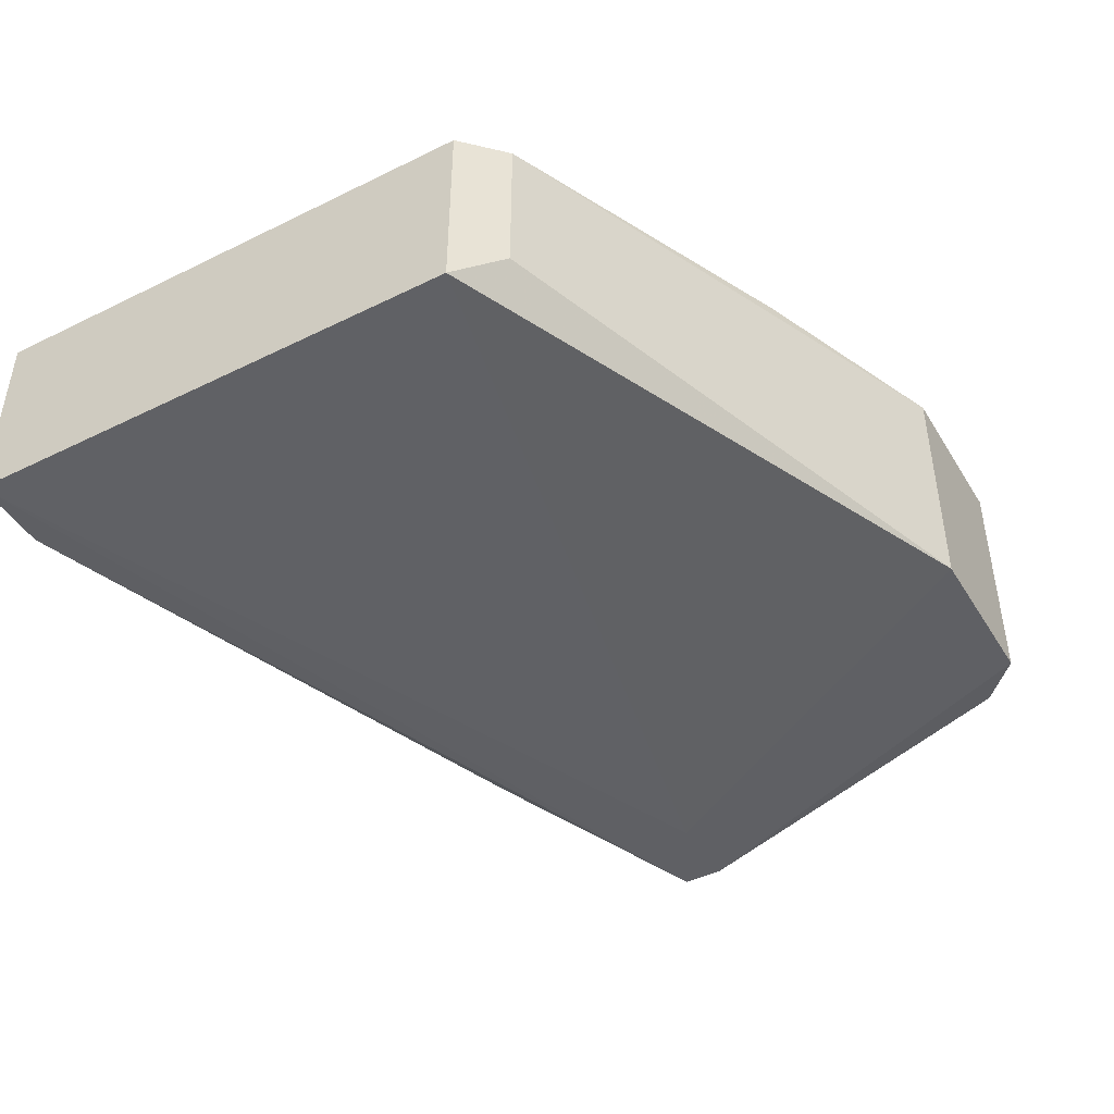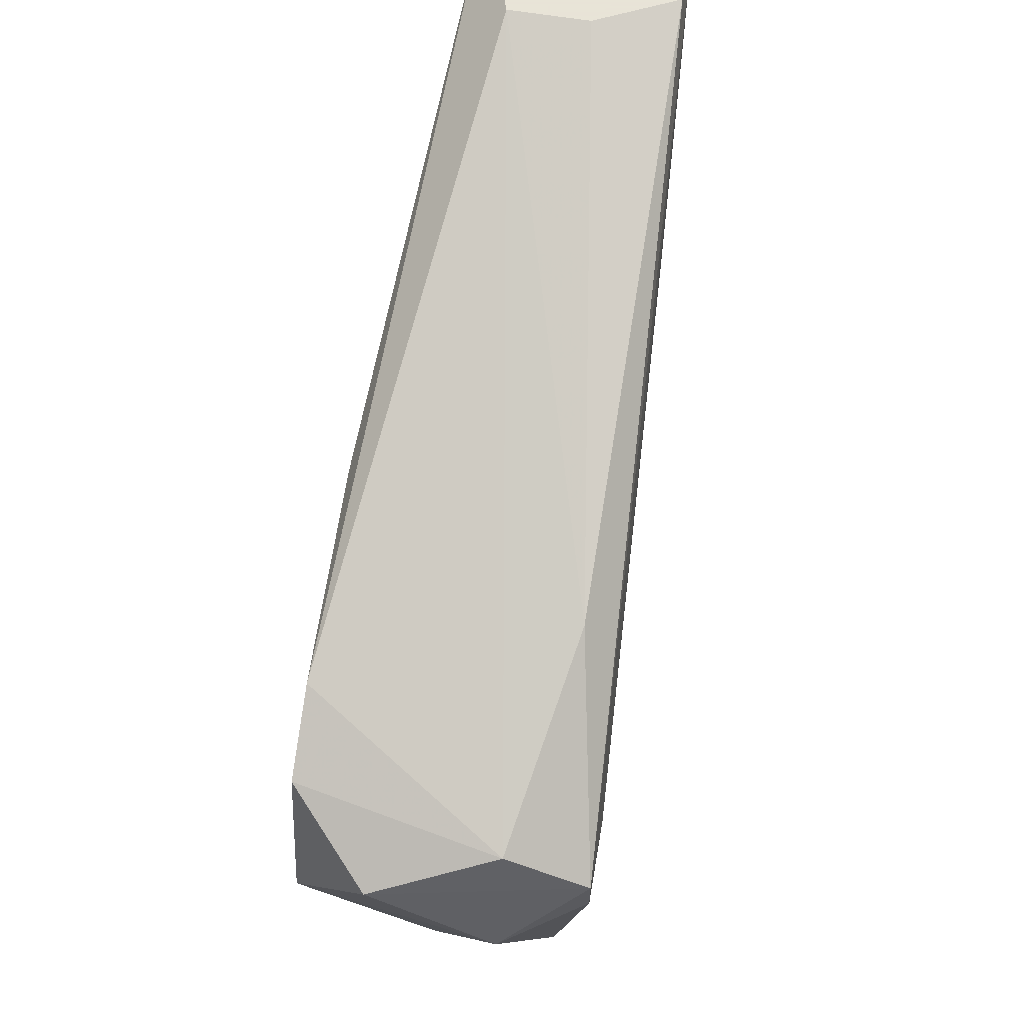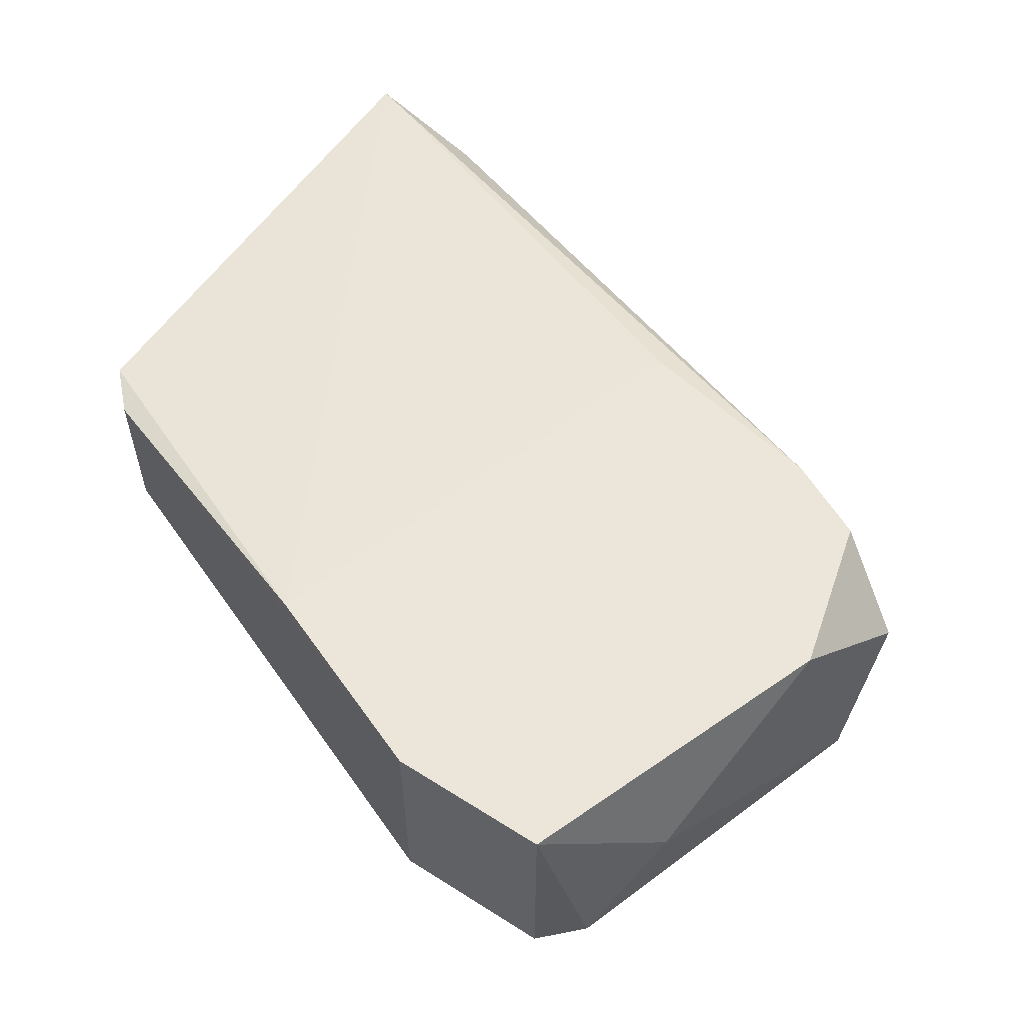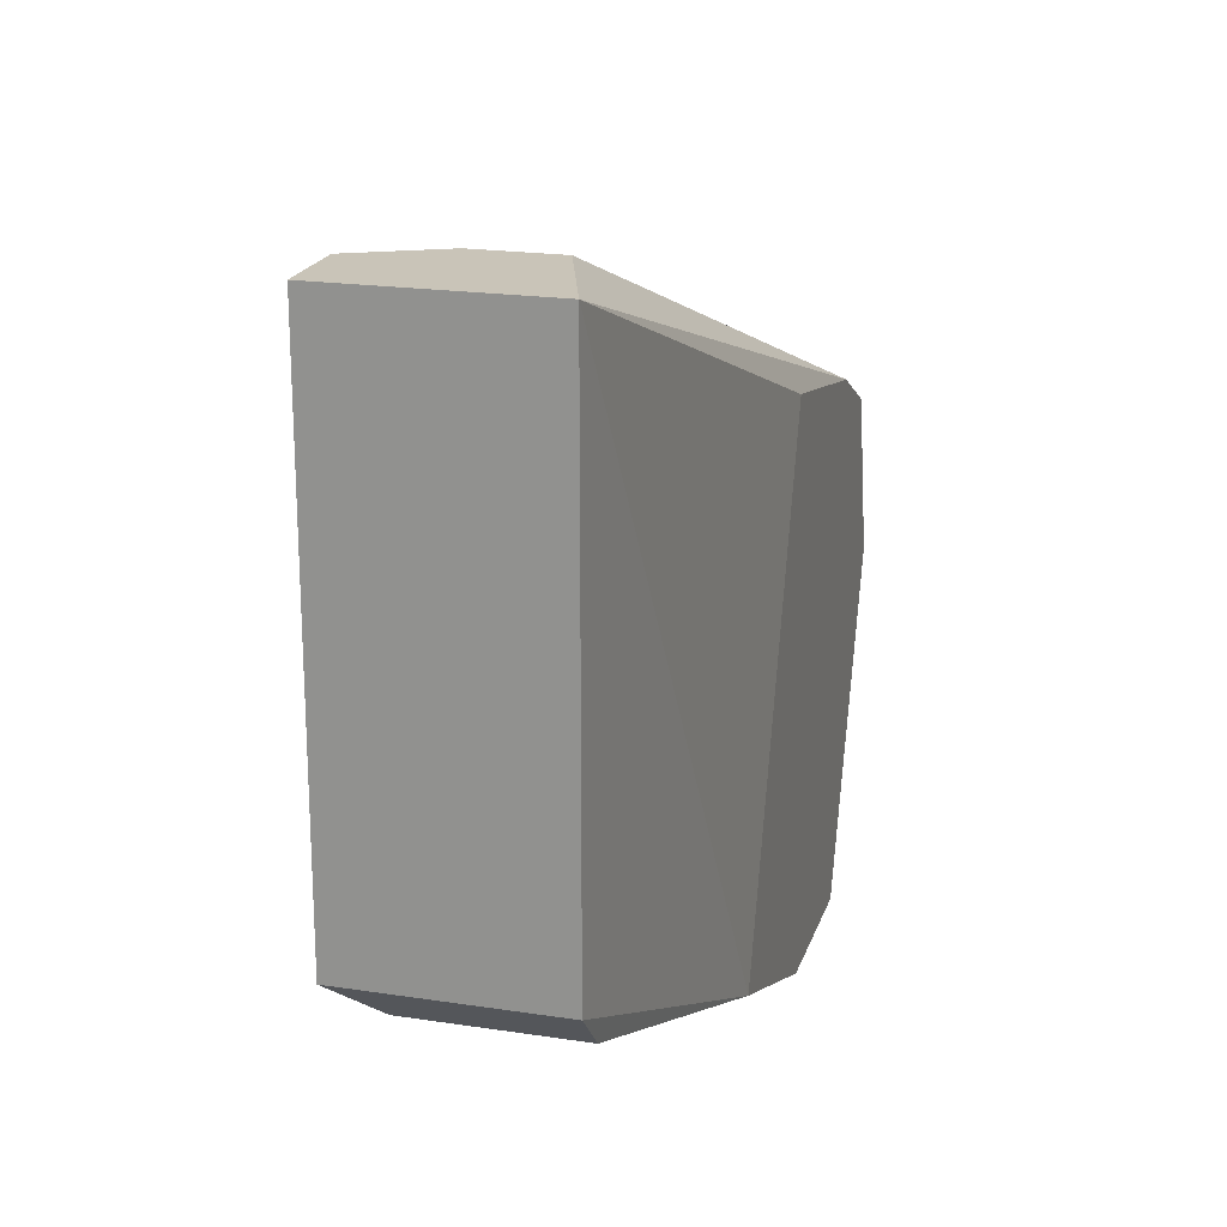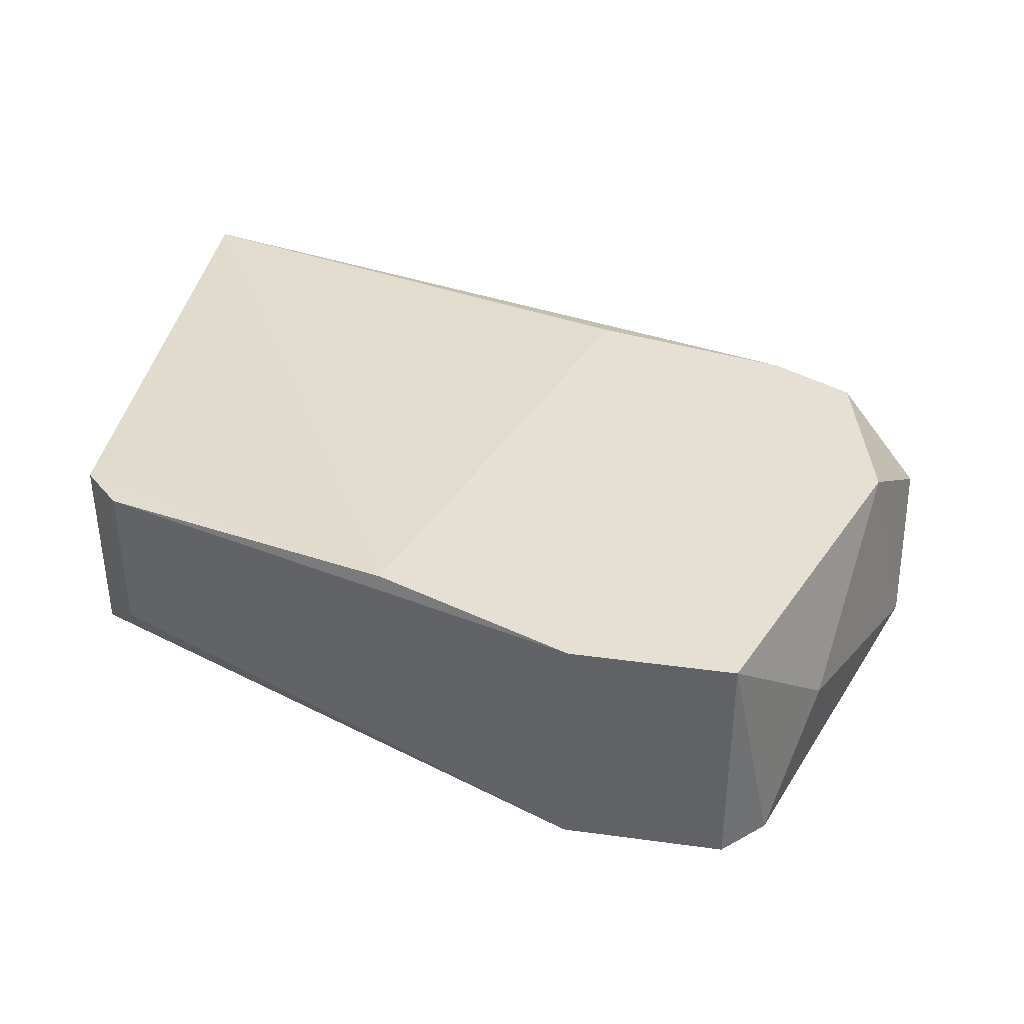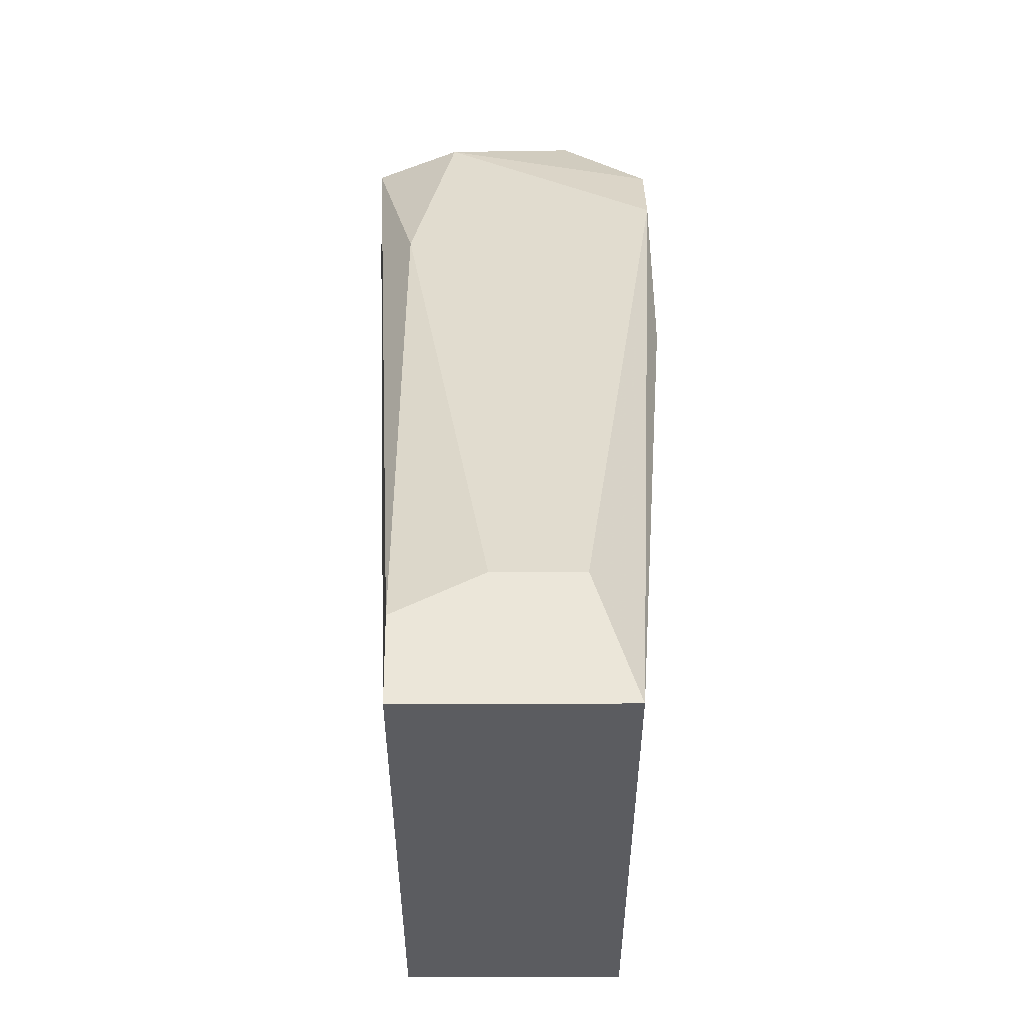
<metadata>
{"format":"obj","ext":"obj","renderer":"f3d","projection":"perspective","resolution":1024,"background":"white","views":[{"elev":-44.8,"azim":-60.3,"up":"+Z"},{"elev":61.4,"azim":99.7,"up":"+Y"},{"elev":56.7,"azim":33.5,"up":"+Z"},{"elev":20.2,"azim":-74.4,"up":"+Y"},{"elev":38.1,"azim":9.9,"up":"+Z"},{"elev":55.4,"azim":-90.2,"up":"+Y"}]}
</metadata>
<code>
v 0.04574 -0.02692 -0.00822
v 0.04574 -0.02692 -0.000802
v 0.05316 -0.01208 -0.000802
v 0.05316 -0.02321 -0.004512
v 0.0309 -0.003426 -0.00822
v 0.04821 -0.009611 -0.00822
v 0.02967 -0.02074 -0.002039
v 0.02967 -0.02074 -0.006984
v 0.0445 -0.009611 -0.000802
v 0.05192 -0.01456 -0.009456
v 0.05192 -0.02568 -0.00822
v 0.05563 -0.01579 -0.006984
v 0.05563 -0.01332 -0.003275
v 0.05068 -0.02692 -0.00822
v 0.05068 -0.02692 -0.000802
v 0.05068 -0.01085 -0.000802
v 0.03214 -0.003426 -0.005747
v 0.03214 -0.003426 -0.003275
v 0.02843 -0.0195 -0.00822
v 0.02843 -0.0195 -0.002039
v 0.02843 -0.003426 -0.00822
v 0.02843 -0.003426 -0.002039
v 0.03956 -0.02445 -0.000802
v 0.05439 -0.01208 -0.006984
v 0.05439 -0.01456 -0.009456
v 0.05439 -0.01703 -0.000802
v 0.05439 -0.01332 -0.009456
f 8 2 7
f 18 17 21
f 19 20 21
f 18 21 22
f 21 20 22
f 15 3 23
f 22 20 23
f 17 18 6
f 23 3 9
f 22 23 9
f 20 19 8
f 19 1 8
f 11 25 12
f 12 13 26
f 3 15 26
f 13 3 26
f 6 18 24
f 3 13 24
f 1 15 2
f 15 23 2
f 8 1 2
f 15 11 4
f 11 12 4
f 12 26 4
f 26 15 4
f 25 1 10
f 1 19 10
f 19 21 10
f 10 21 27
f 12 25 27
f 13 12 27
f 6 24 27
f 24 13 27
f 25 10 27
f 21 17 5
f 17 6 5
f 27 21 5
f 6 27 5
f 18 22 16
f 9 3 16
f 22 9 16
f 24 18 16
f 3 24 16
f 15 1 14
f 1 25 14
f 11 15 14
f 25 11 14
f 23 20 7
f 20 8 7
f 2 23 7

</code>
